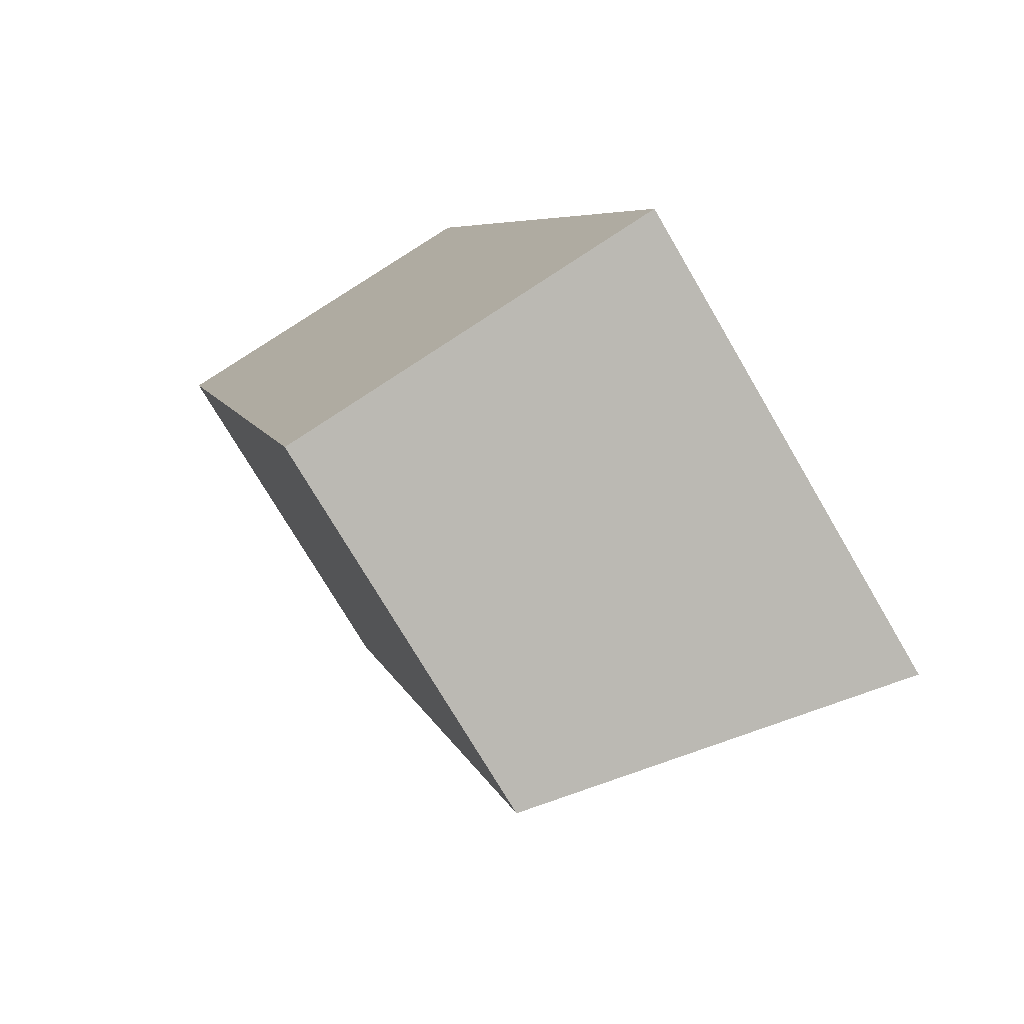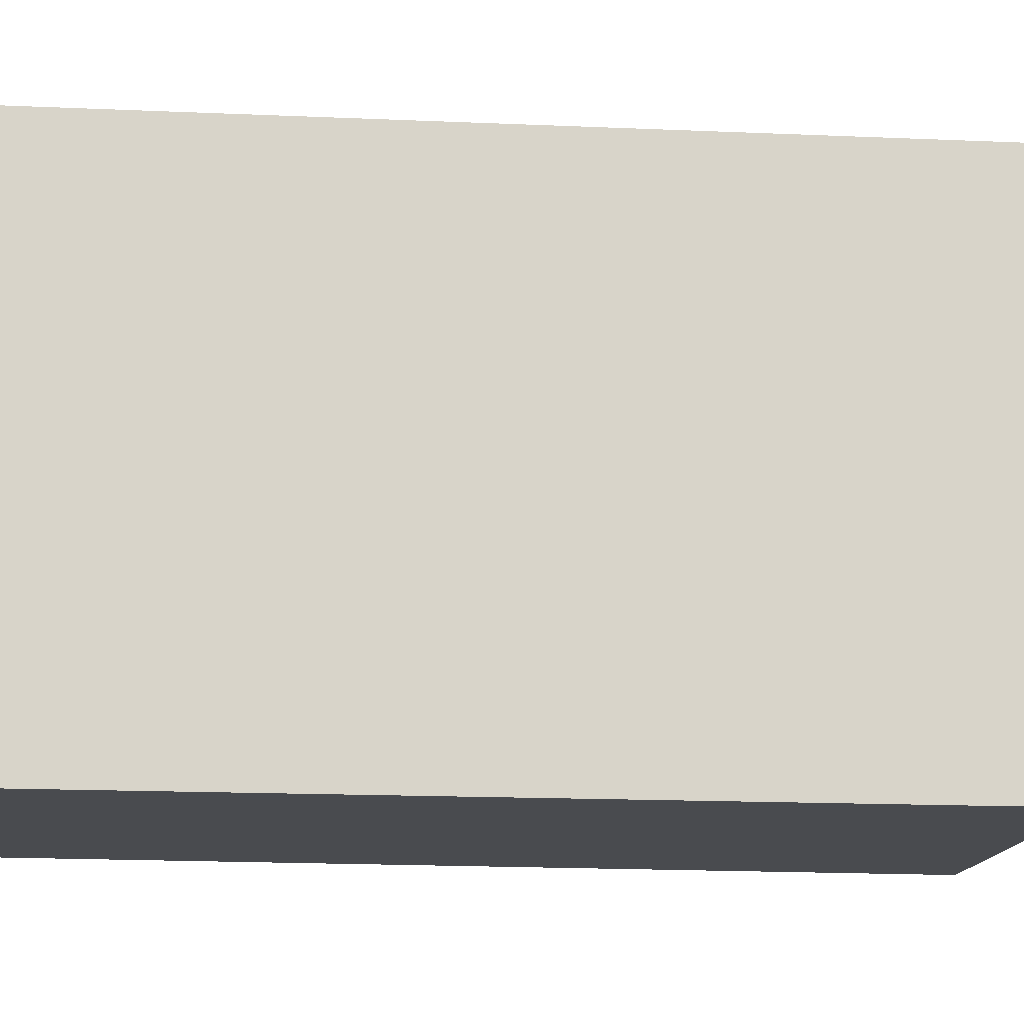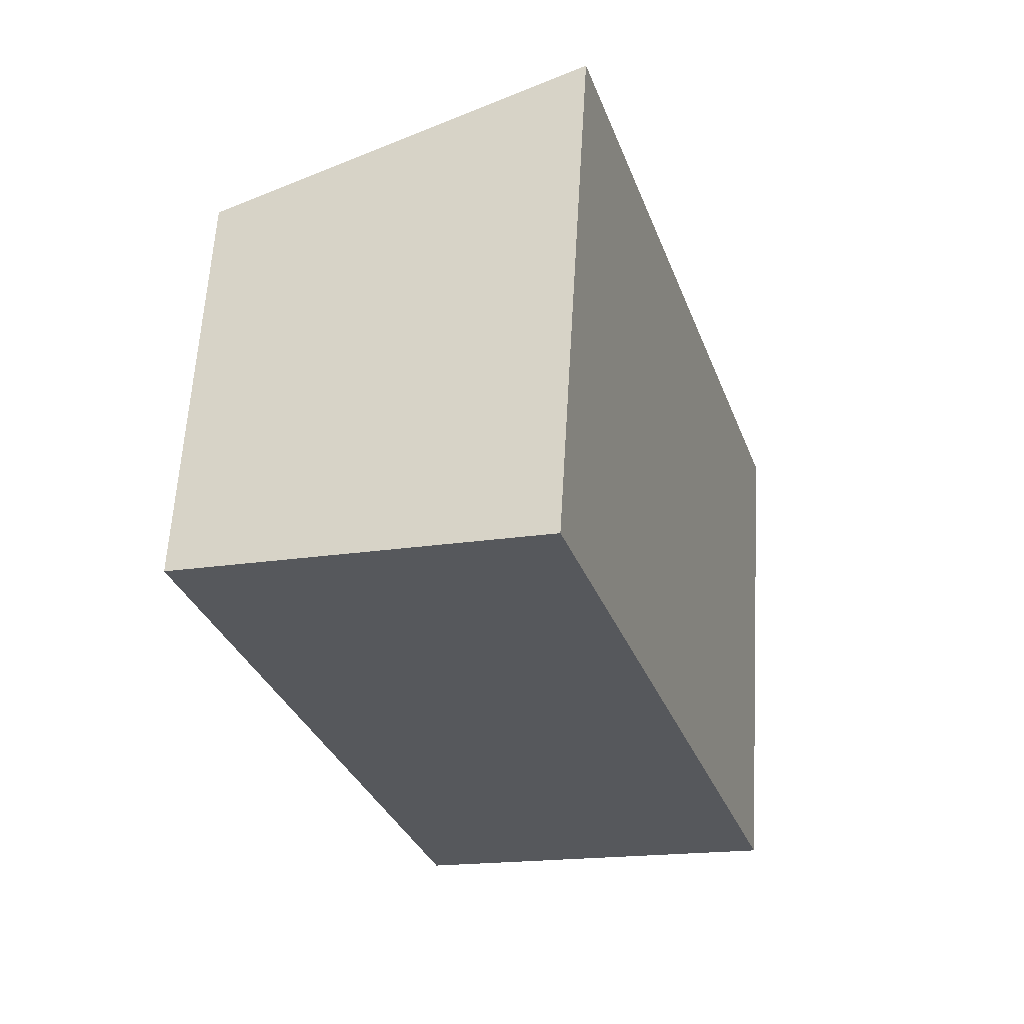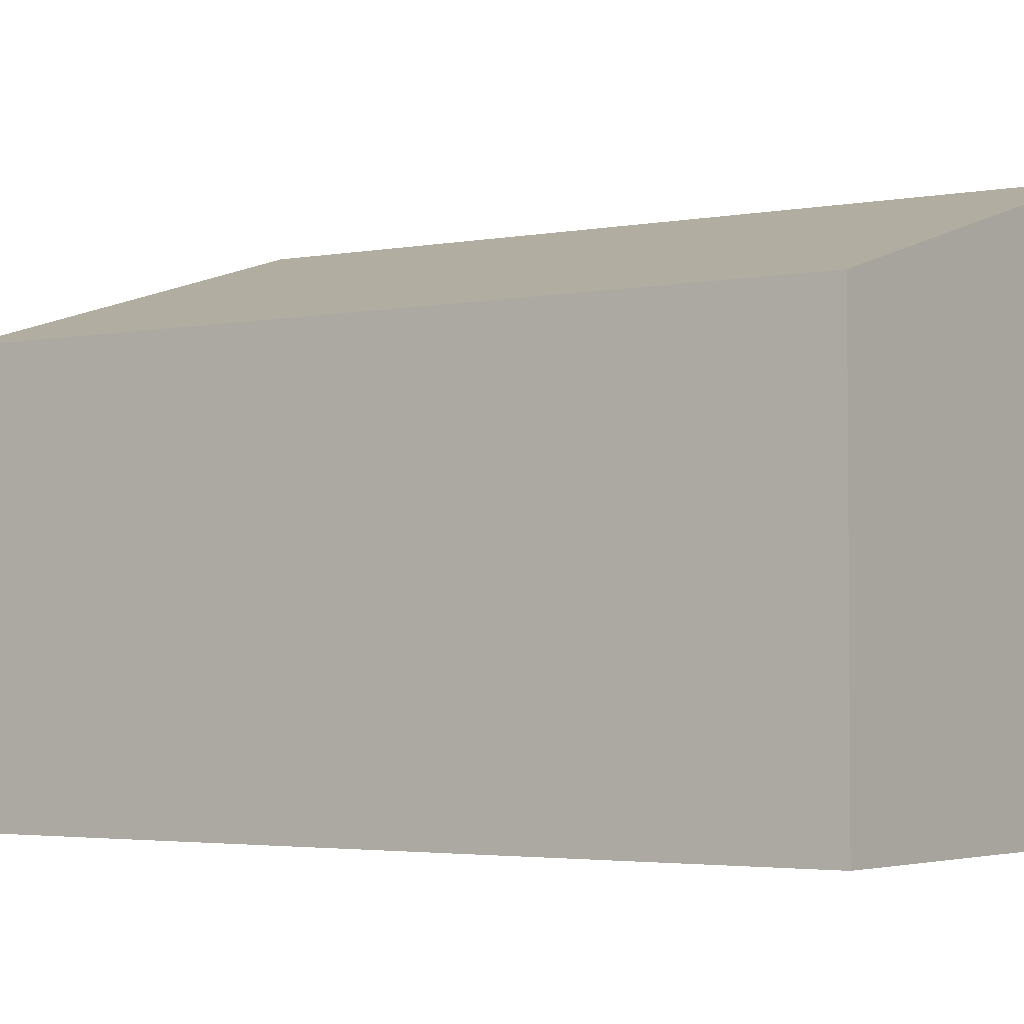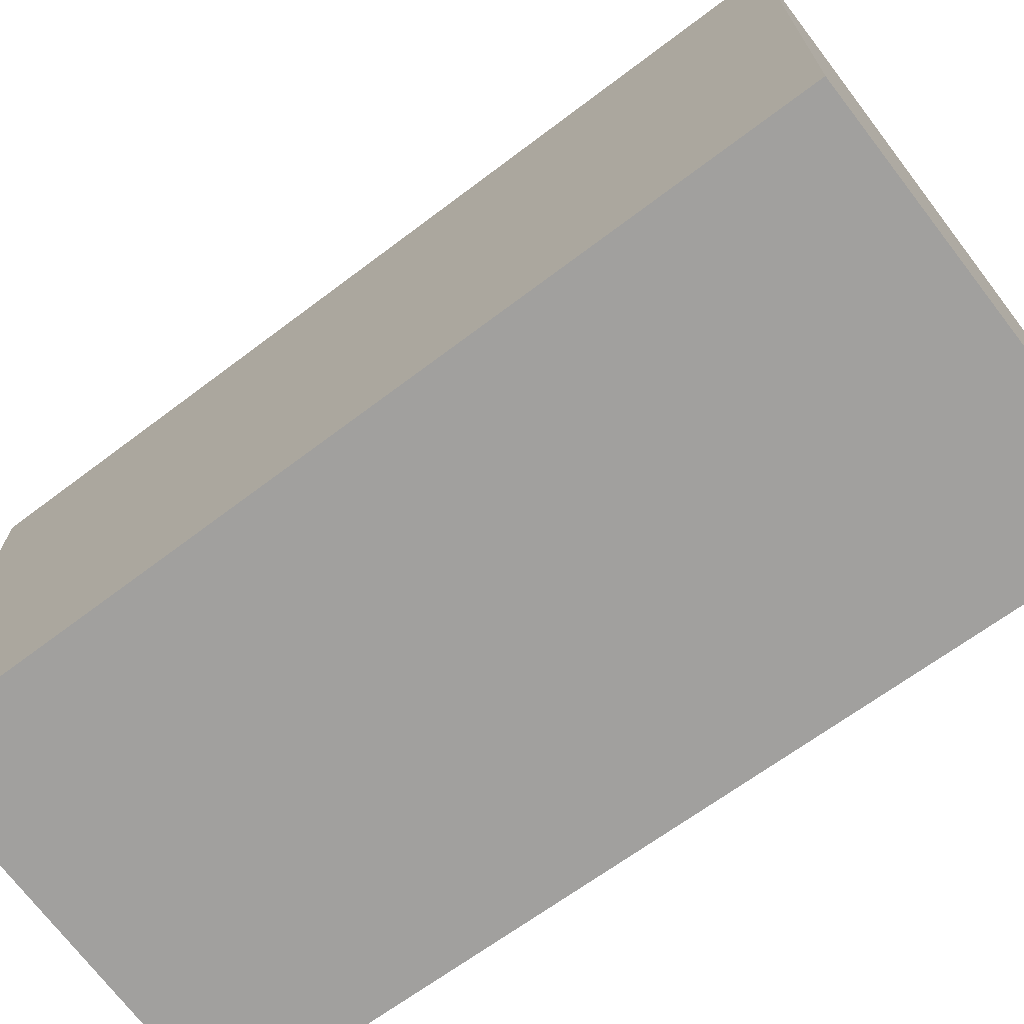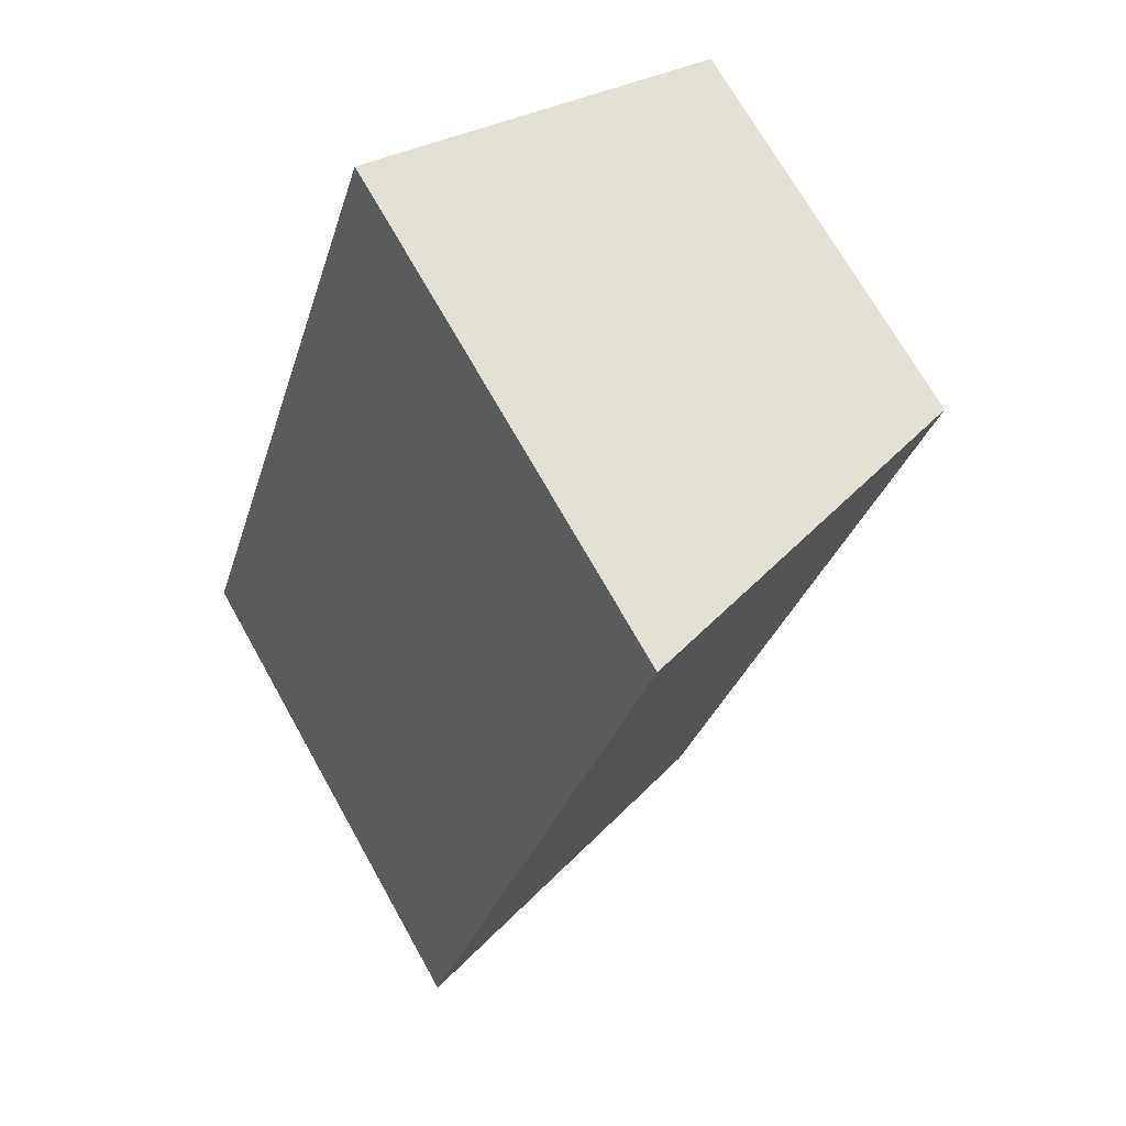
<metadata>
{"format":"obj","ext":"obj","renderer":"f3d","projection":"perspective","resolution":1024,"background":"white","views":[{"elev":-74.6,"azim":30.4,"up":"+Z"},{"elev":-14.2,"azim":66.0,"up":"+Y"},{"elev":62.0,"azim":3.4,"up":"+Z"},{"elev":-3.1,"azim":-71.4,"up":"+Y"},{"elev":-71.8,"azim":109.5,"up":"+Y"},{"elev":70.9,"azim":150.7,"up":"+Z"}]}
</metadata>
<code>
v  0 3.354 2.054e-16
v  5.051 4.34 -5.602
v  1.871 3.354 -6.634
v  3.002 4.285 0.975
v  5.051 3.43e-16 -5.602
v  1.871 4.062e-16 -6.634
v  0 0 0
v  3.002 -5.97e-17 0.975
g defaultobject
f 1 2 3
f 2 1 4
f 5 3 2
f 3 5 6
f 6 1 3
f 1 6 7
f 1 8 4
f 8 1 7
f 4 5 2
f 5 4 8
f 5 7 6
f 7 5 8

</code>
